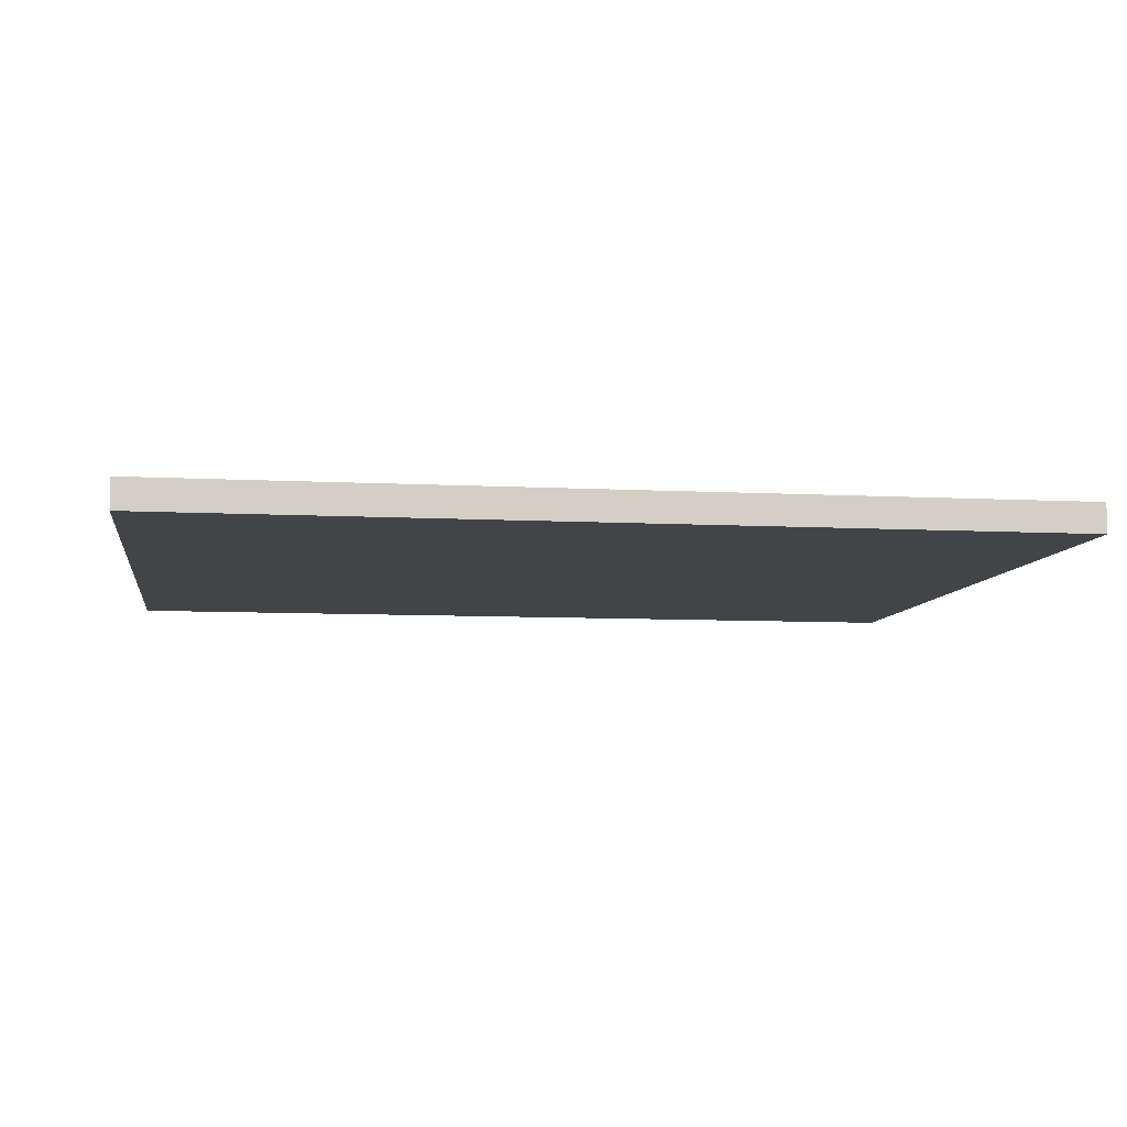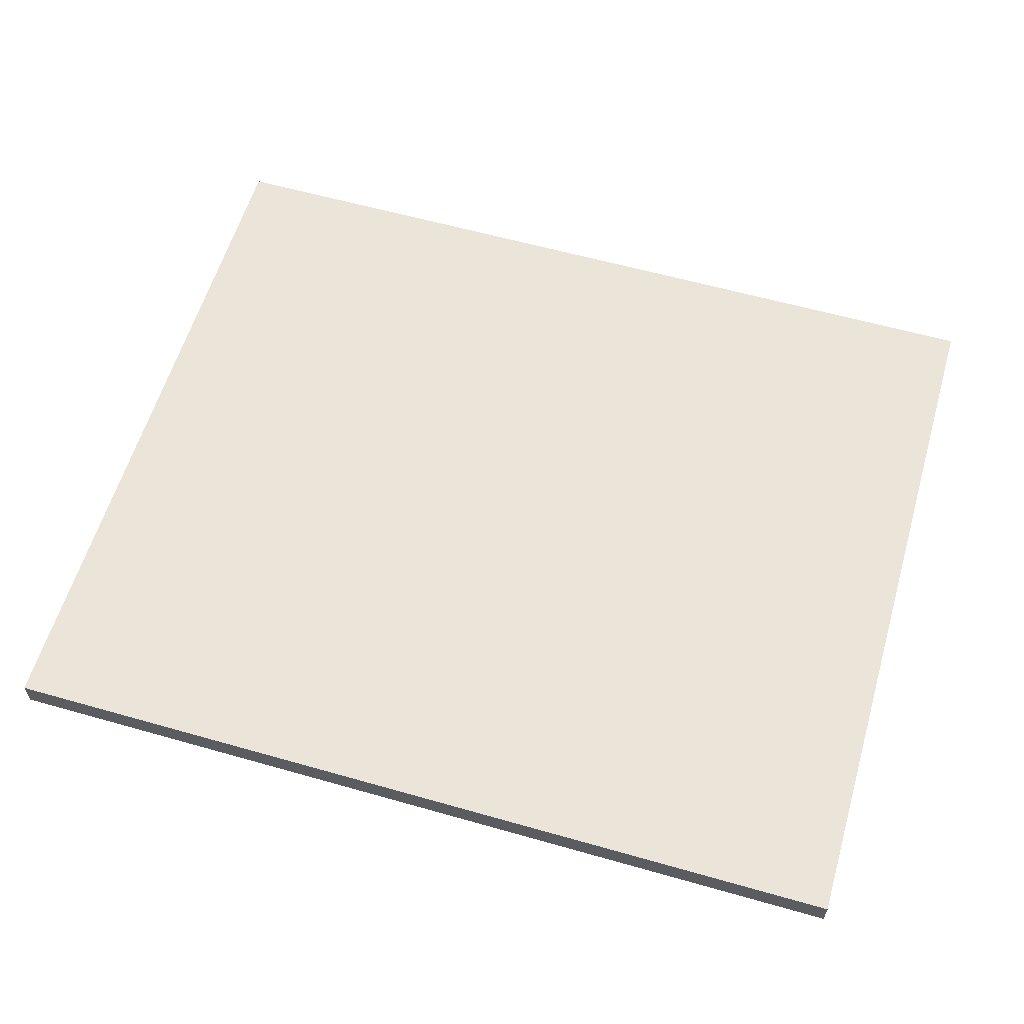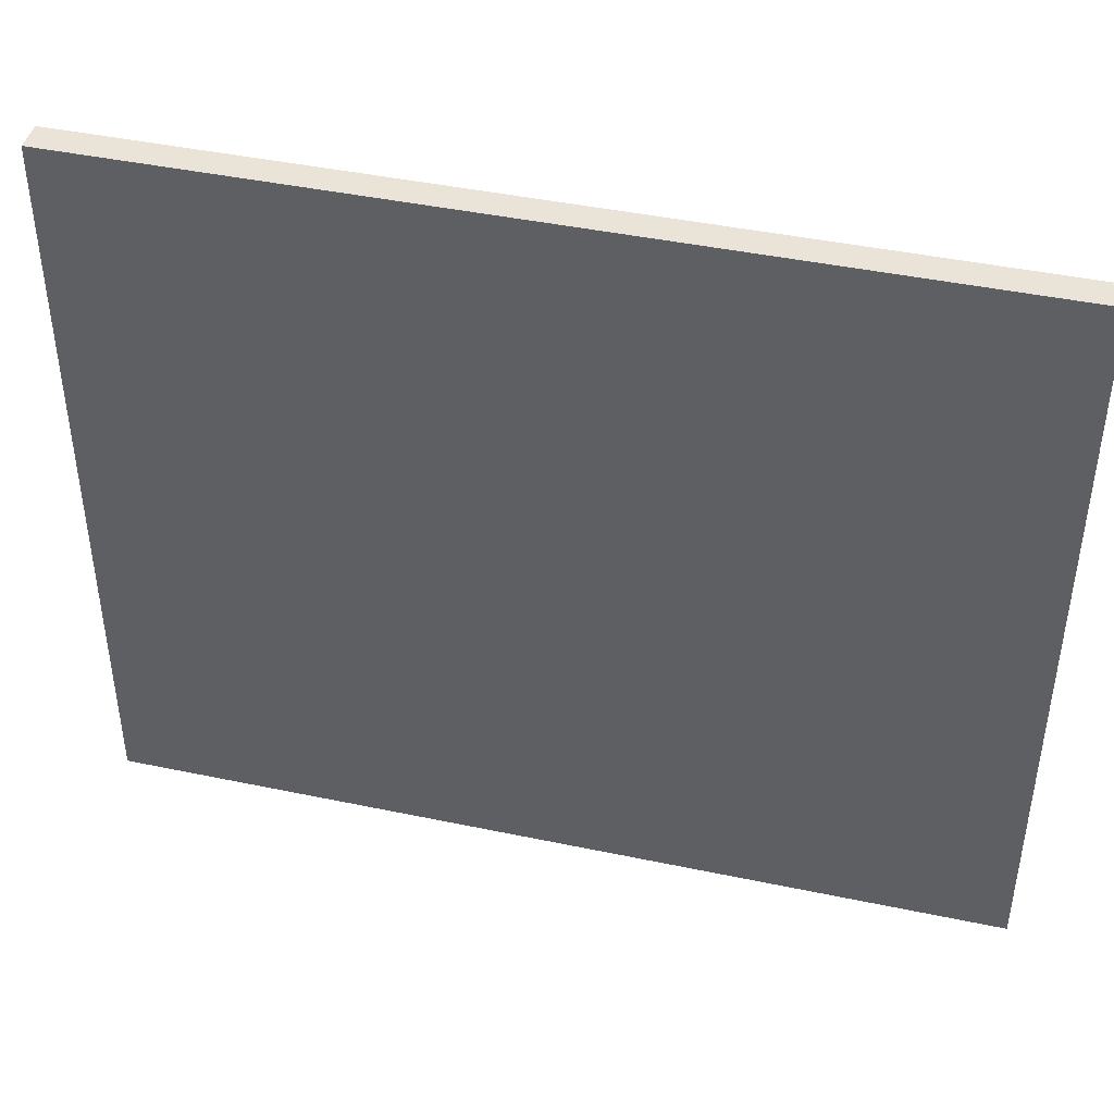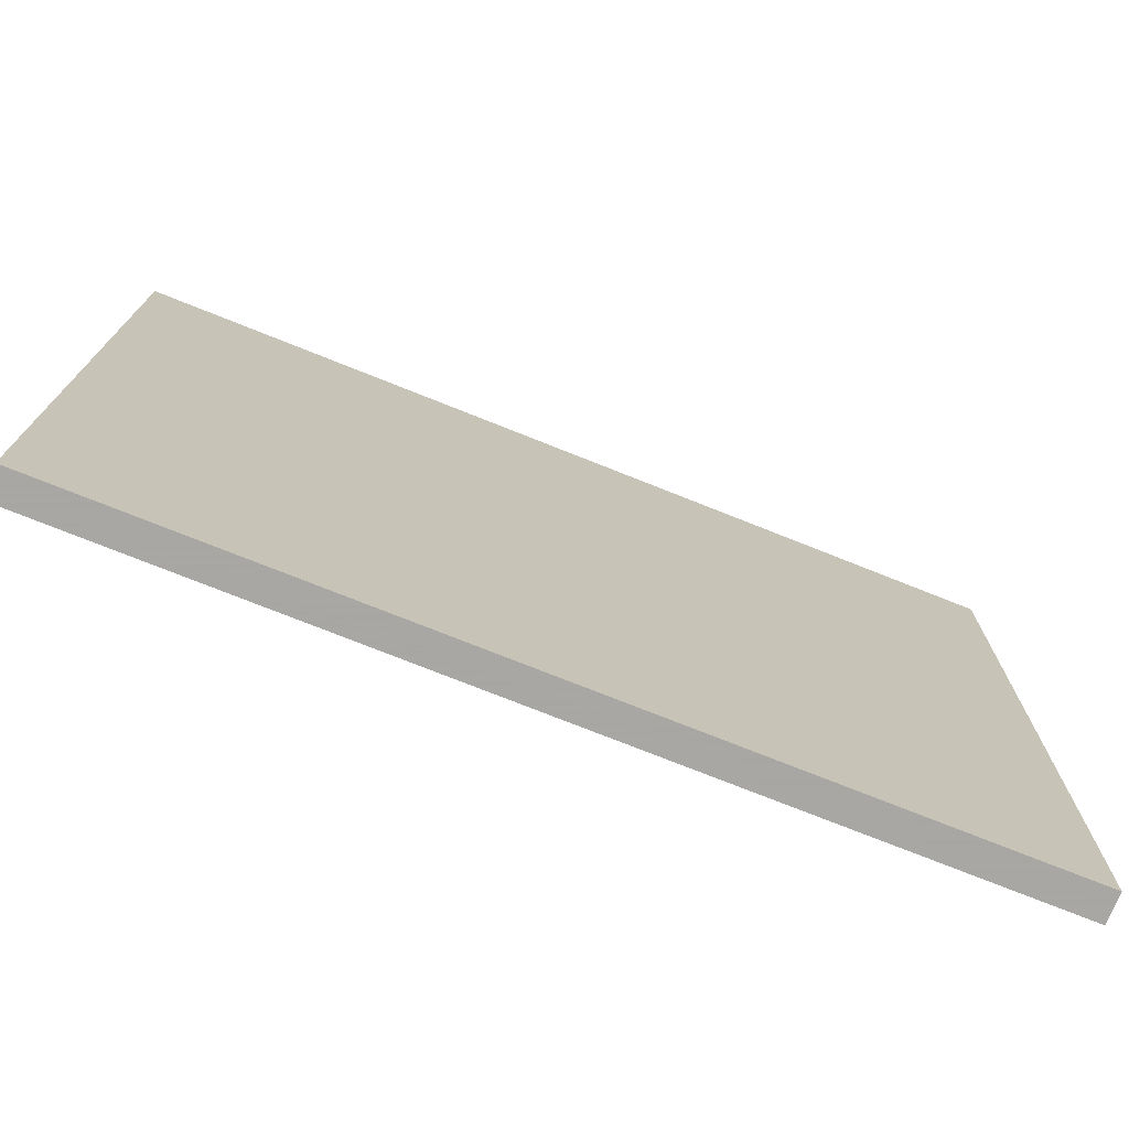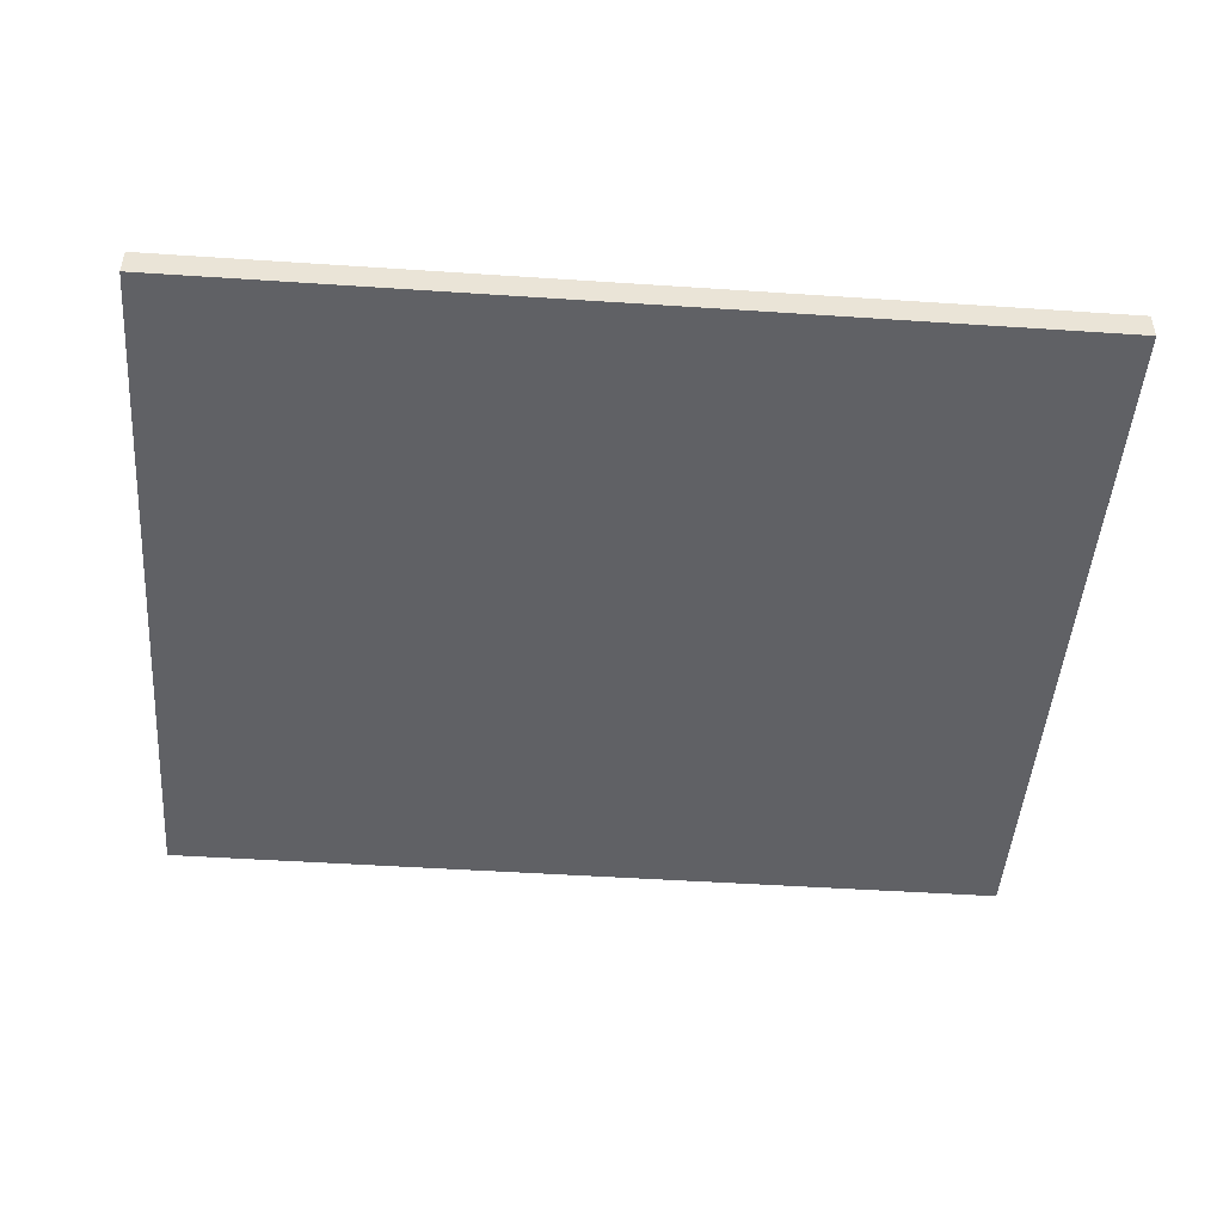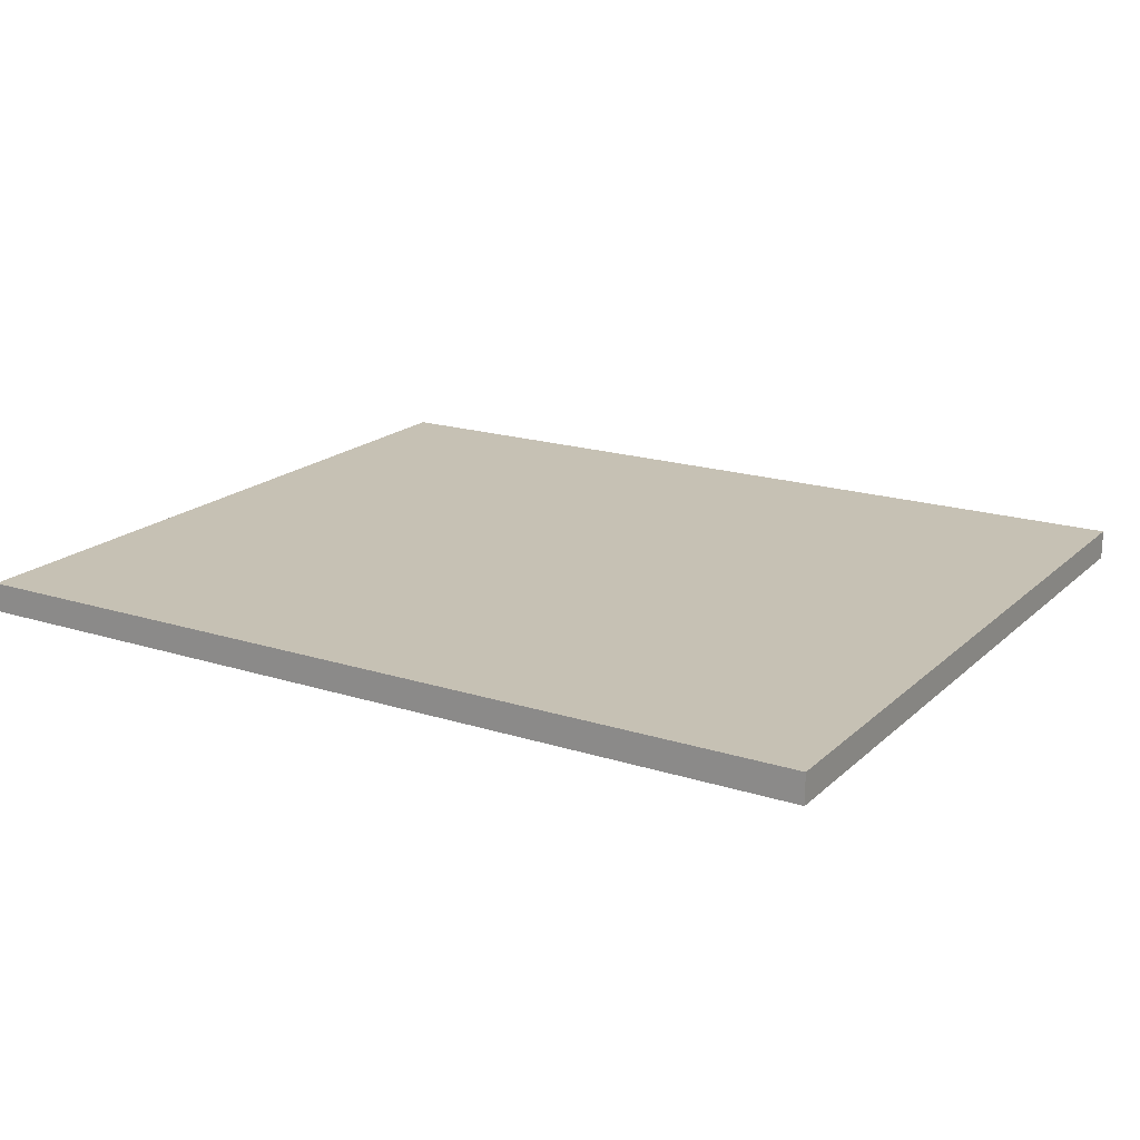
<metadata>
{"format":"obj","ext":"obj","renderer":"f3d","projection":"perspective","resolution":1024,"background":"white","views":[{"elev":-7.9,"azim":-8.5,"up":"+Y"},{"elev":59.5,"azim":16.3,"up":"+Y"},{"elev":43.2,"azim":-166.0,"up":"+Z"},{"elev":-74.4,"azim":-21.8,"up":"+Z"},{"elev":-47.6,"azim":175.7,"up":"+Y"},{"elev":18.6,"azim":-148.7,"up":"+Y"}]}
</metadata>
<code>
v 3 0.2 2.5
v 3 0.2 -2.5
v -3 0.2 -2.5
v -3 0.2 2.5
v -3 0 -2.5
v 3 0 -2.5
v 3 0 2.5
v -3 0 2.5
v -3 0 2.5
v 3 0 2.5
v 3 0.2 2.5
v -3 0.2 2.5
v -3 0 -2.5
v -3 0 2.5
v -3 0.2 2.5
v -3 0.2 -2.5
v 3 0 -2.5
v -3 0 -2.5
v -3 0.2 -2.5
v 3 0.2 -2.5
v 3 0 2.5
v 3 0 -2.5
v 3 0.2 -2.5
v 3 0.2 2.5
g mesh6708500
f 1 2 3
f 3 4 1
f 5 6 7
f 7 8 5
f 9 10 11
f 11 12 9
f 13 14 15
f 15 16 13
f 17 18 19
f 19 20 17
f 21 22 23
f 23 24 21

</code>
